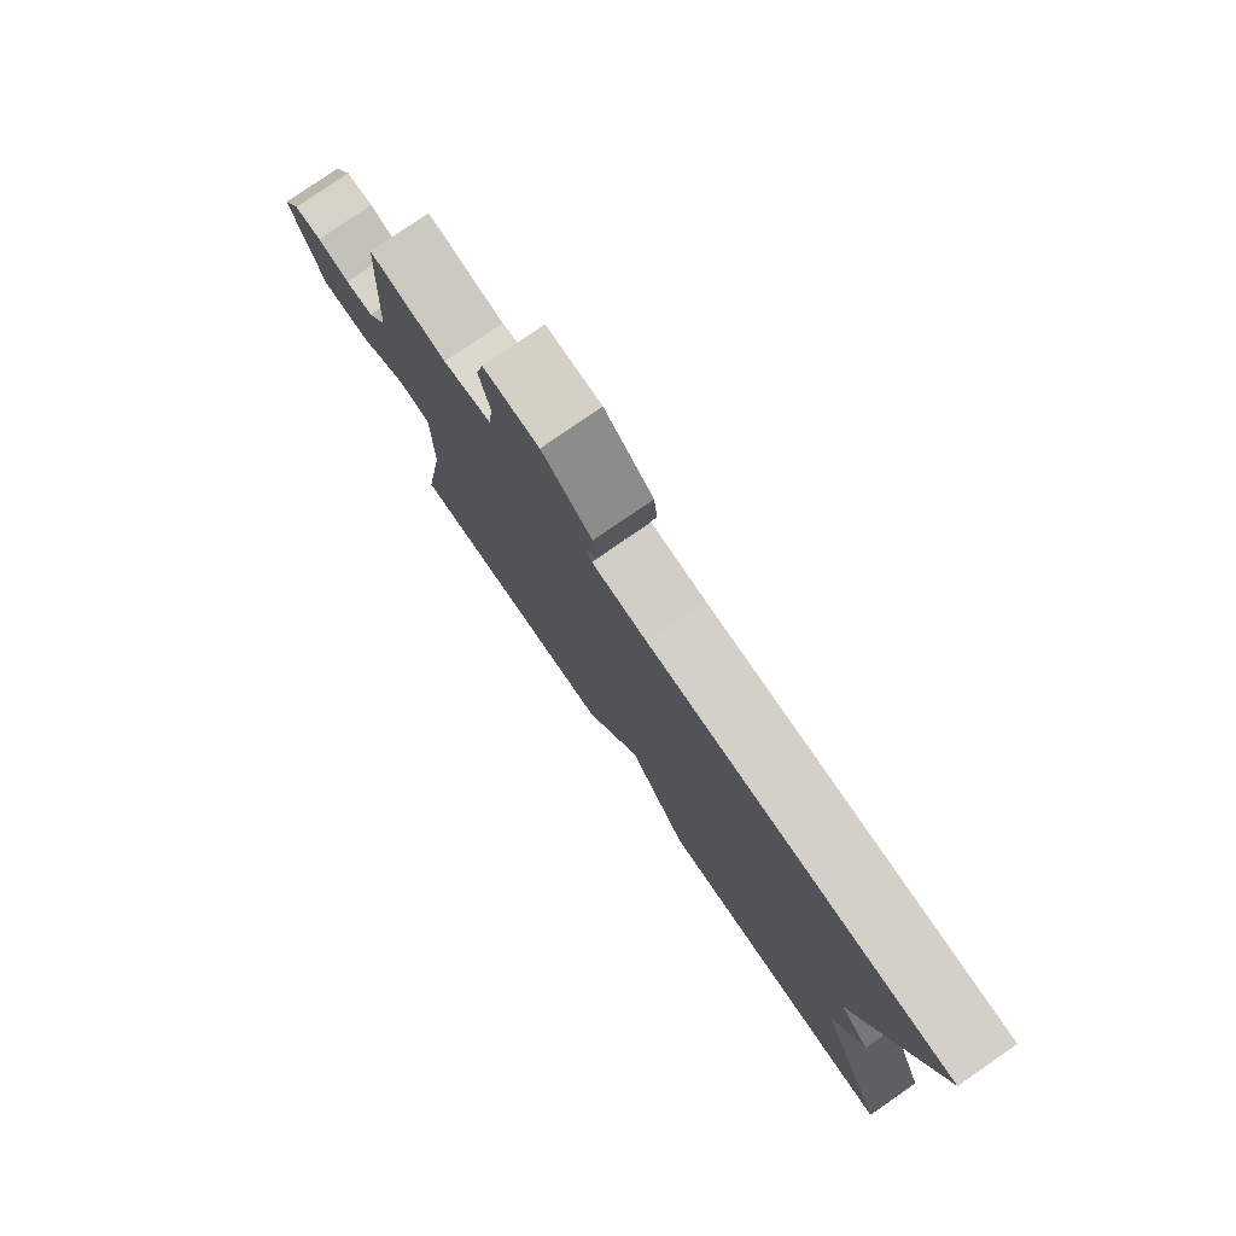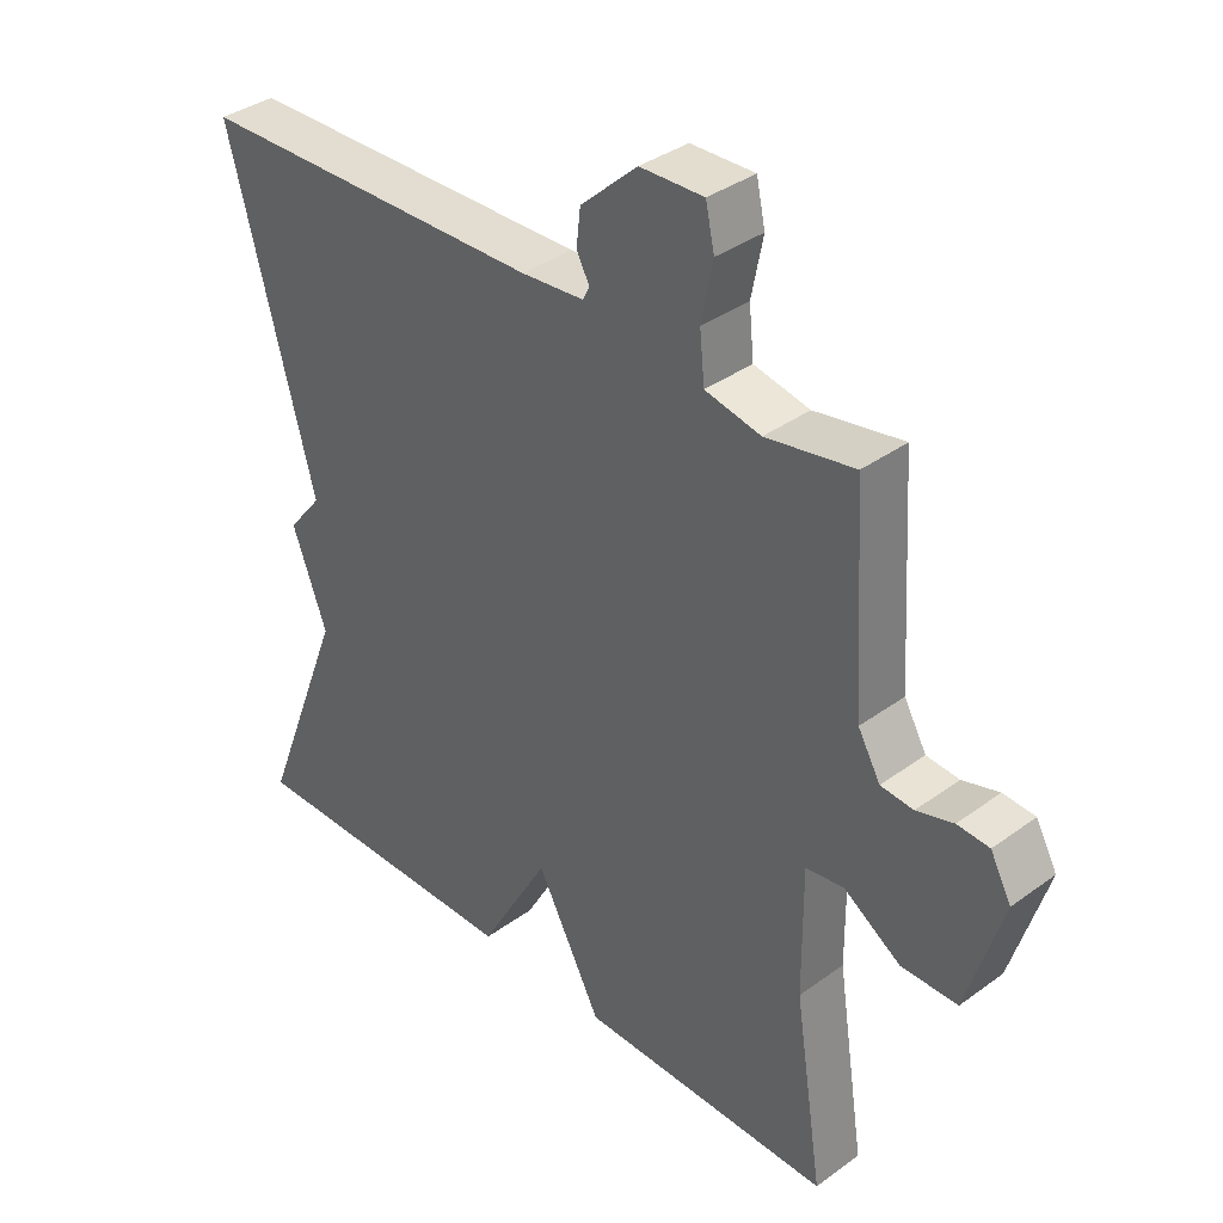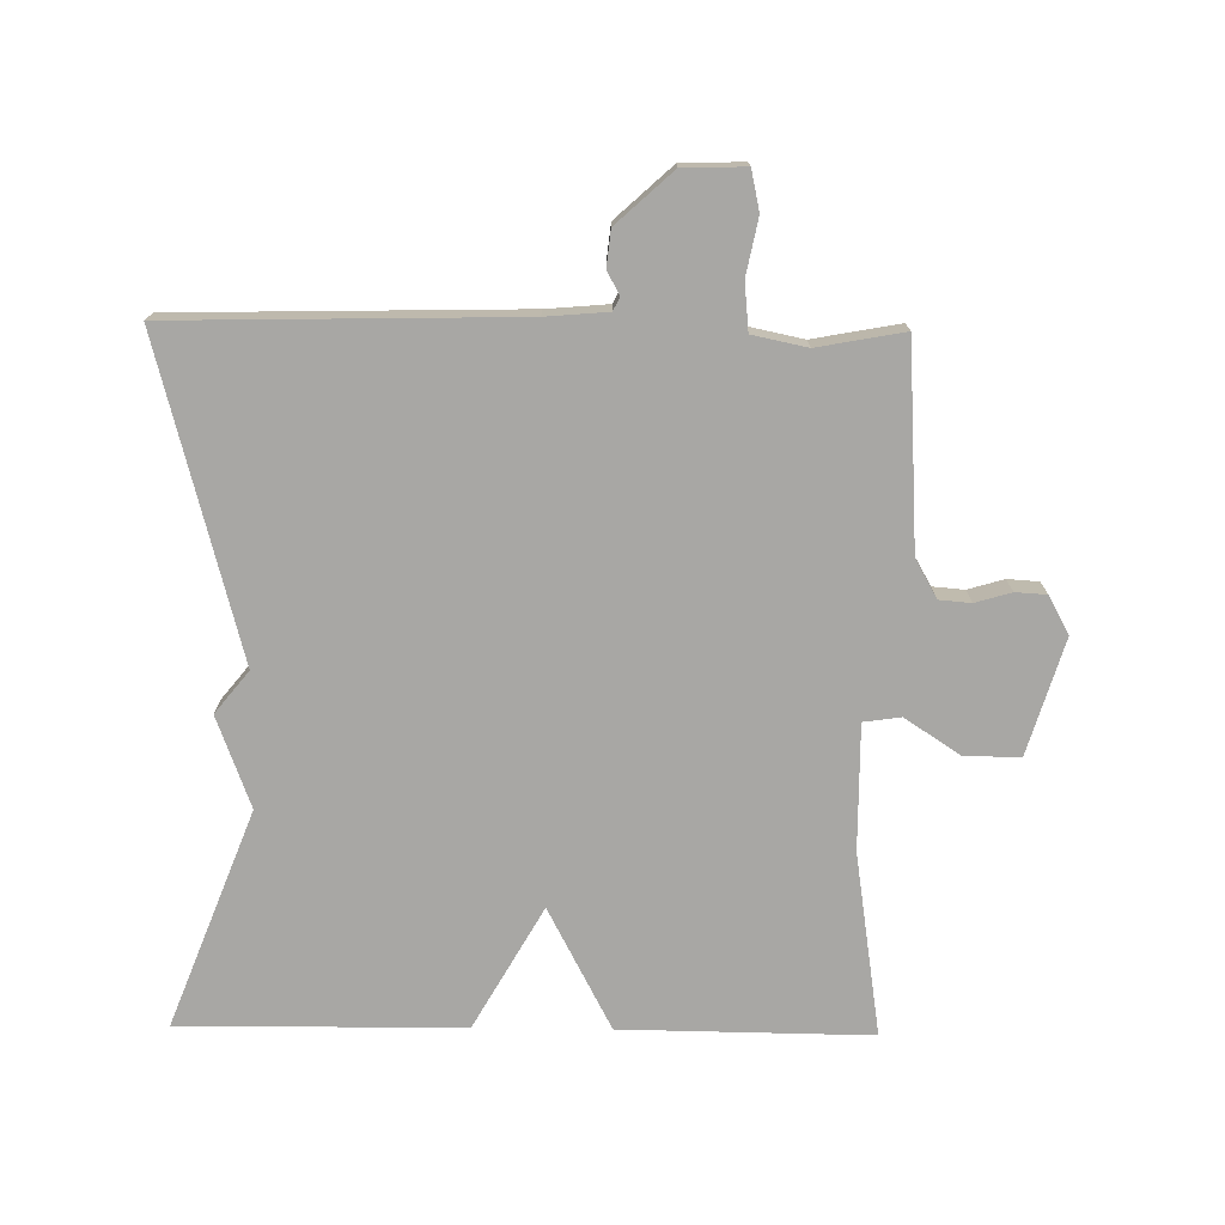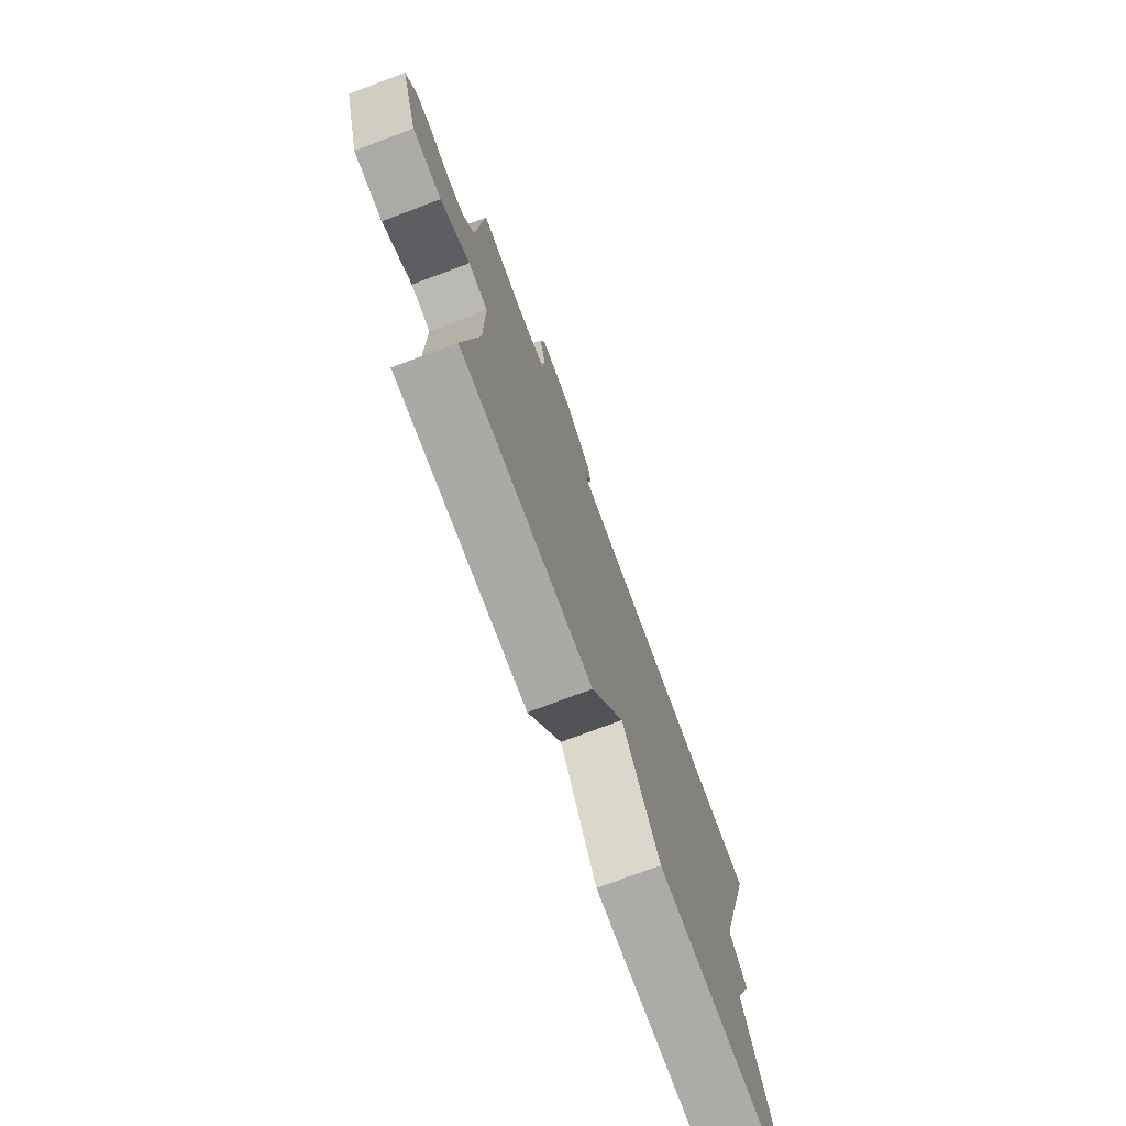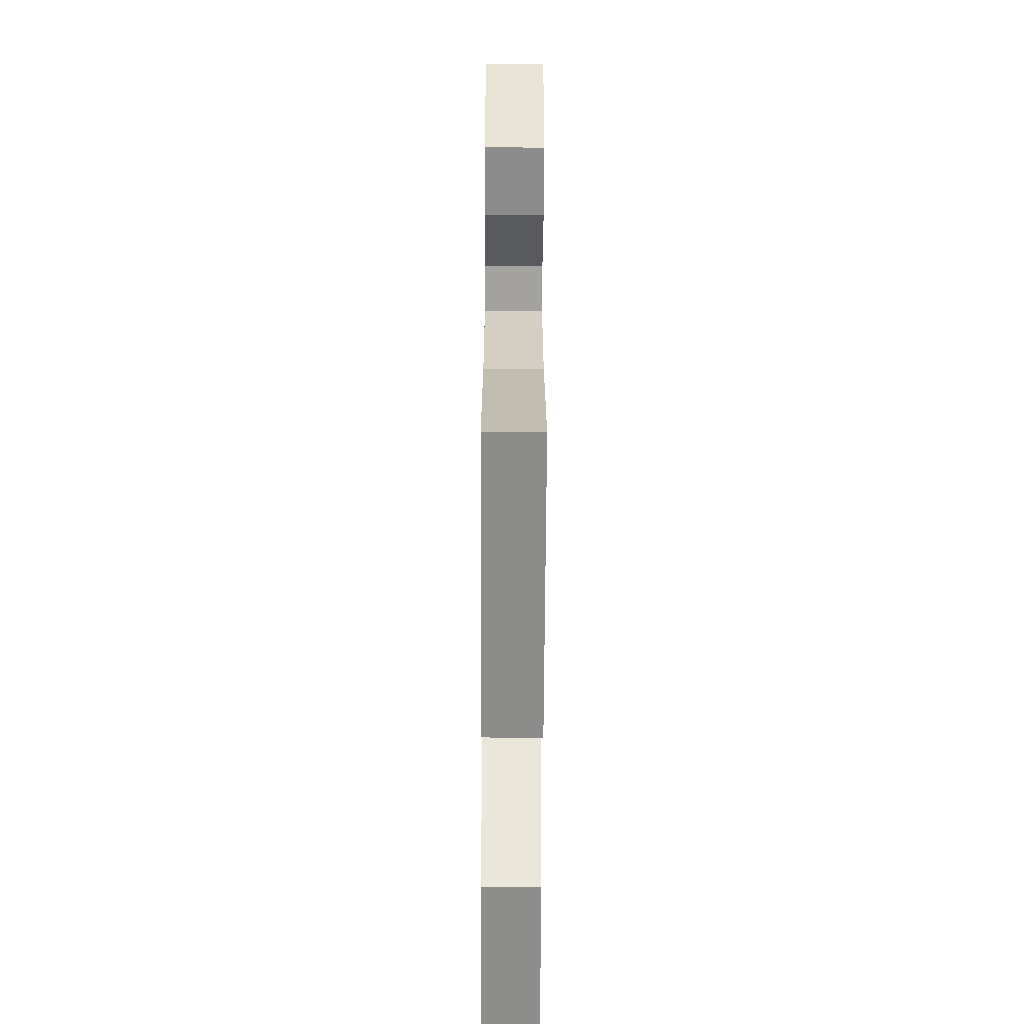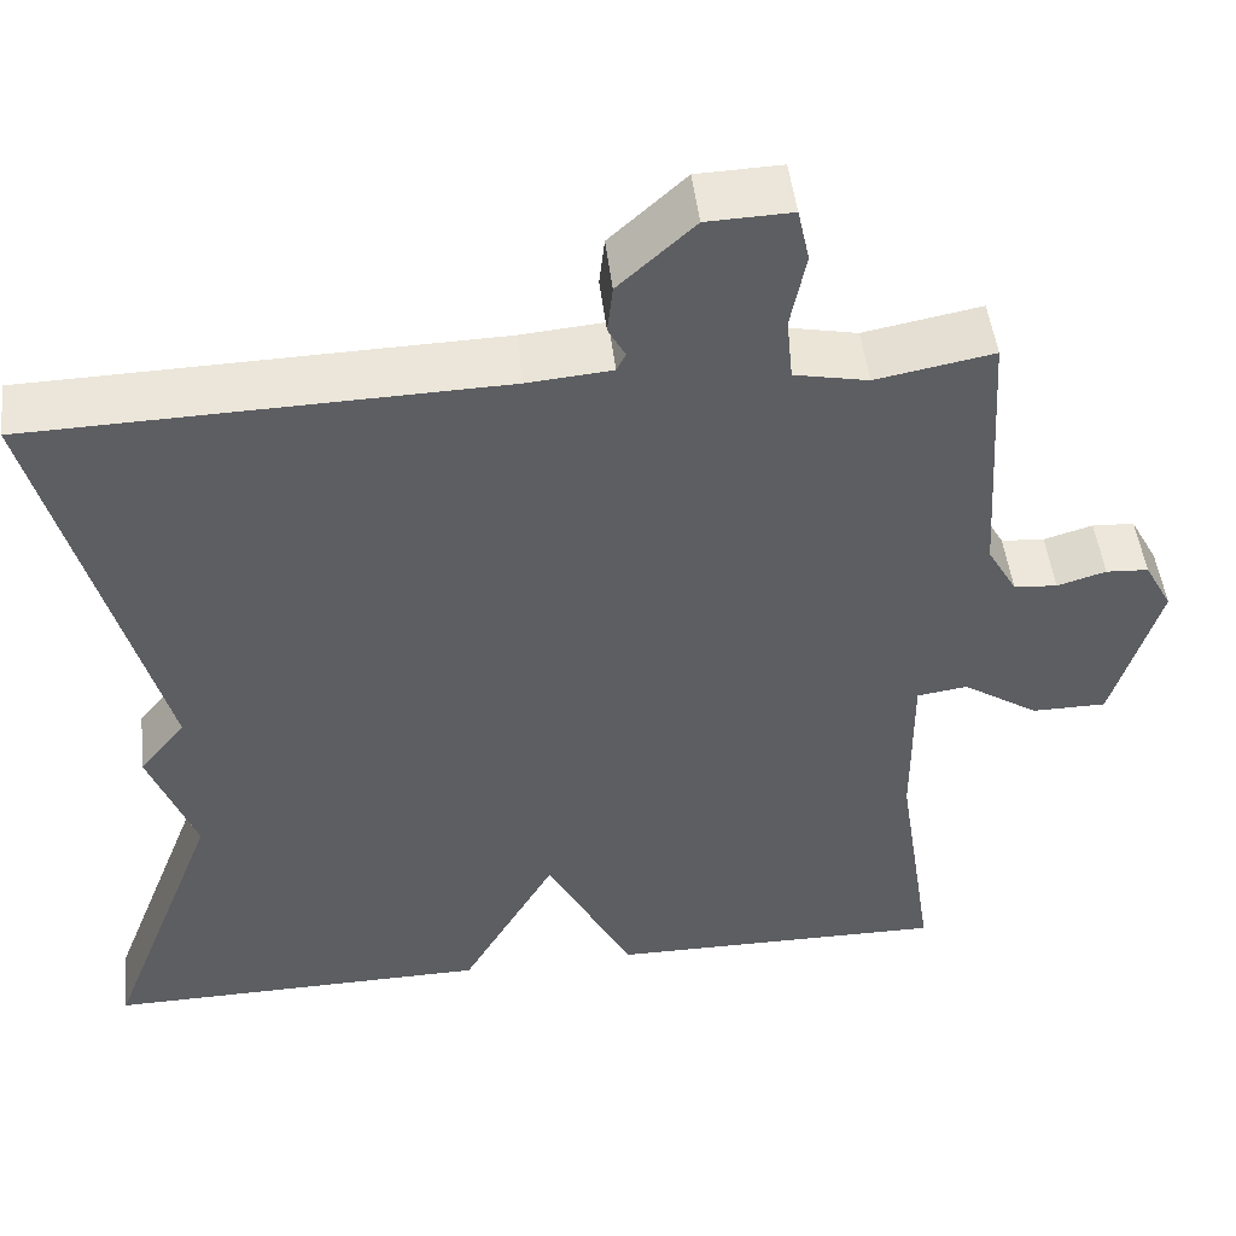
<metadata>
{"format":"obj","ext":"obj","renderer":"f3d","projection":"perspective","resolution":1024,"background":"white","views":[{"elev":79.1,"azim":-124.6,"up":"+Z"},{"elev":36.7,"azim":46.7,"up":"+Z"},{"elev":-74.6,"azim":-0.8,"up":"+Y"},{"elev":-75.9,"azim":110.5,"up":"+Z"},{"elev":-64.3,"azim":89.7,"up":"+Z"},{"elev":48.8,"azim":-6.7,"up":"+Z"}]}
</metadata>
<code>
v -0.5 0.07 0.5
v 0.017 0.07 0.512
v 0.11 0.07 0.52
v 0.12 0.07 0.54
v 0.101 0.07 0.575
v 0.107 0.07 0.629
v 0.191 0.07 0.706
v 0.285 0.07 0.709
v 0.298 0.07 0.649
v 0.281 0.07 0.564
v 0.288 0.07 0.493
v 0.37 0.07 0.476
v 0.5 0.07 0.5
v 0.519 0.07 0.196
v 0.552 0.07 0.138
v 0.6 0.07 0.134
v 0.654 0.07 0.15
v 0.701 0.07 0.147
v 0.732 0.07 0.09
v 0.68 0.07 -0.083
v 0.597 0.07 -0.083
v 0.513 0.07 -0.028
v 0.457 0.07 -0.036
v 0.458 0.07 -0.224
v 0.5 0.07 -0.5
v 0.125 0.07 -0.496
v 0.029 0.07 -0.313
v -0.075 0.07 -0.496
v -0.5 0.07 -0.5
v -0.374 0.07 -0.174
v -0.425 0.07 -0.037
v -0.374 0.07 0.026
v -0.5 0 0.5
v 0.017 0 0.512
v 0.11 0 0.52
v 0.12 0 0.54
v 0.101 0 0.575
v 0.107 0 0.629
v 0.191 0 0.706
v 0.285 0 0.709
v 0.298 0 0.649
v 0.281 0 0.564
v 0.288 0 0.493
v 0.37 0 0.476
v 0.5 0 0.5
v 0.519 0 0.196
v 0.552 0 0.138
v 0.6 0 0.134
v 0.654 0 0.15
v 0.701 0 0.147
v 0.732 0 0.09
v 0.68 0 -0.083
v 0.597 0 -0.083
v 0.513 0 -0.028
v 0.457 0 -0.036
v 0.458 0 -0.224
v 0.5 0 -0.5
v 0.125 0 -0.496
v 0.029 0 -0.313
v -0.075 0 -0.496
v -0.5 0 -0.5
v -0.374 0 -0.174
v -0.425 0 -0.037
v -0.374 0 0.026
f 30 31 32
f 27 28 29 30
f 27 30 32
f 24 25 26 27
f 32 1 2
f 27 32 2
f 24 27 2
f 23 24 2
f 20 21 22
f 19 20 22
f 18 19 22
f 17 18 22
f 16 17 22
f 15 16 22 23
f 23 2 3
f 15 23 3
f 14 15 3
f 12 13 14
f 11 12 14 3
f 8 9 10
f 7 8 10
f 6 7 10
f 5 6 10
f 4 5 10
f 3 4 10 11
f 64 63 62
f 62 61 60 59
f 64 62 59
f 59 58 57 56
f 34 33 64
f 34 64 59
f 34 59 56
f 34 56 55
f 54 53 52
f 54 52 51
f 54 51 50
f 54 50 49
f 54 49 48
f 55 54 48 47
f 35 34 55
f 35 55 47
f 35 47 46
f 46 45 44
f 35 46 44 43
f 42 41 40
f 42 40 39
f 42 39 38
f 42 38 37
f 42 37 36
f 43 42 36 35
f 1 33 34 2
f 2 34 35 3
f 3 35 36 4
f 4 36 37 5
f 5 37 38 6
f 6 38 39 7
f 7 39 40 8
f 8 40 41 9
f 9 41 42 10
f 10 42 43 11
f 11 43 44 12
f 12 44 45 13
f 13 45 46 14
f 14 46 47 15
f 15 47 48 16
f 16 48 49 17
f 17 49 50 18
f 18 50 51 19
f 19 51 52 20
f 20 52 53 21
f 21 53 54 22
f 22 54 55 23
f 23 55 56 24
f 24 56 57 25
f 25 57 58 26
f 26 58 59 27
f 27 59 60 28
f 28 60 61 29
f 29 61 62 30
f 30 62 63 31
f 31 63 64 32
f 32 64 33 1

</code>
